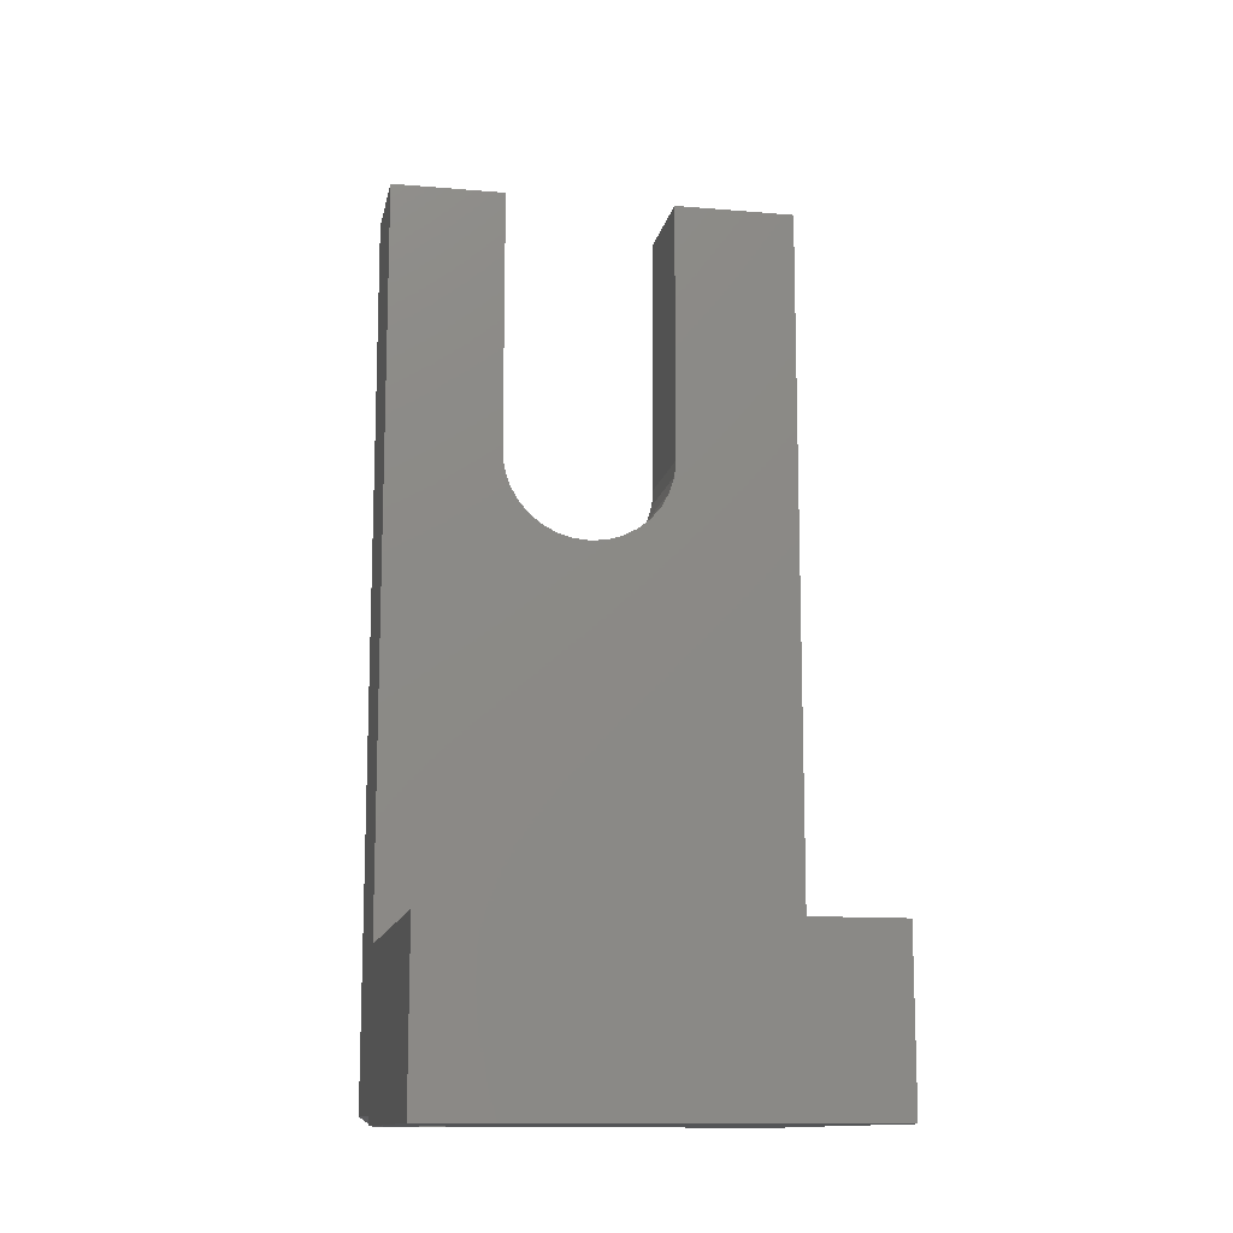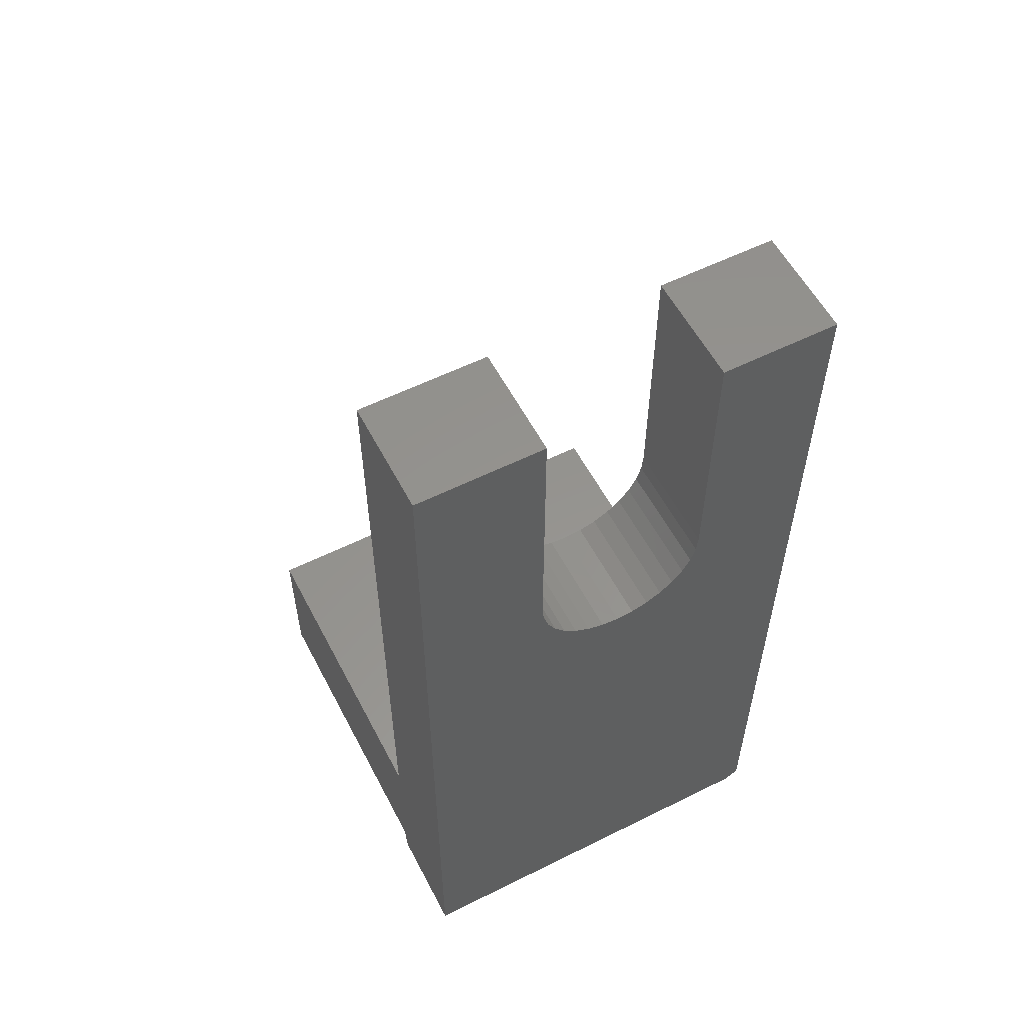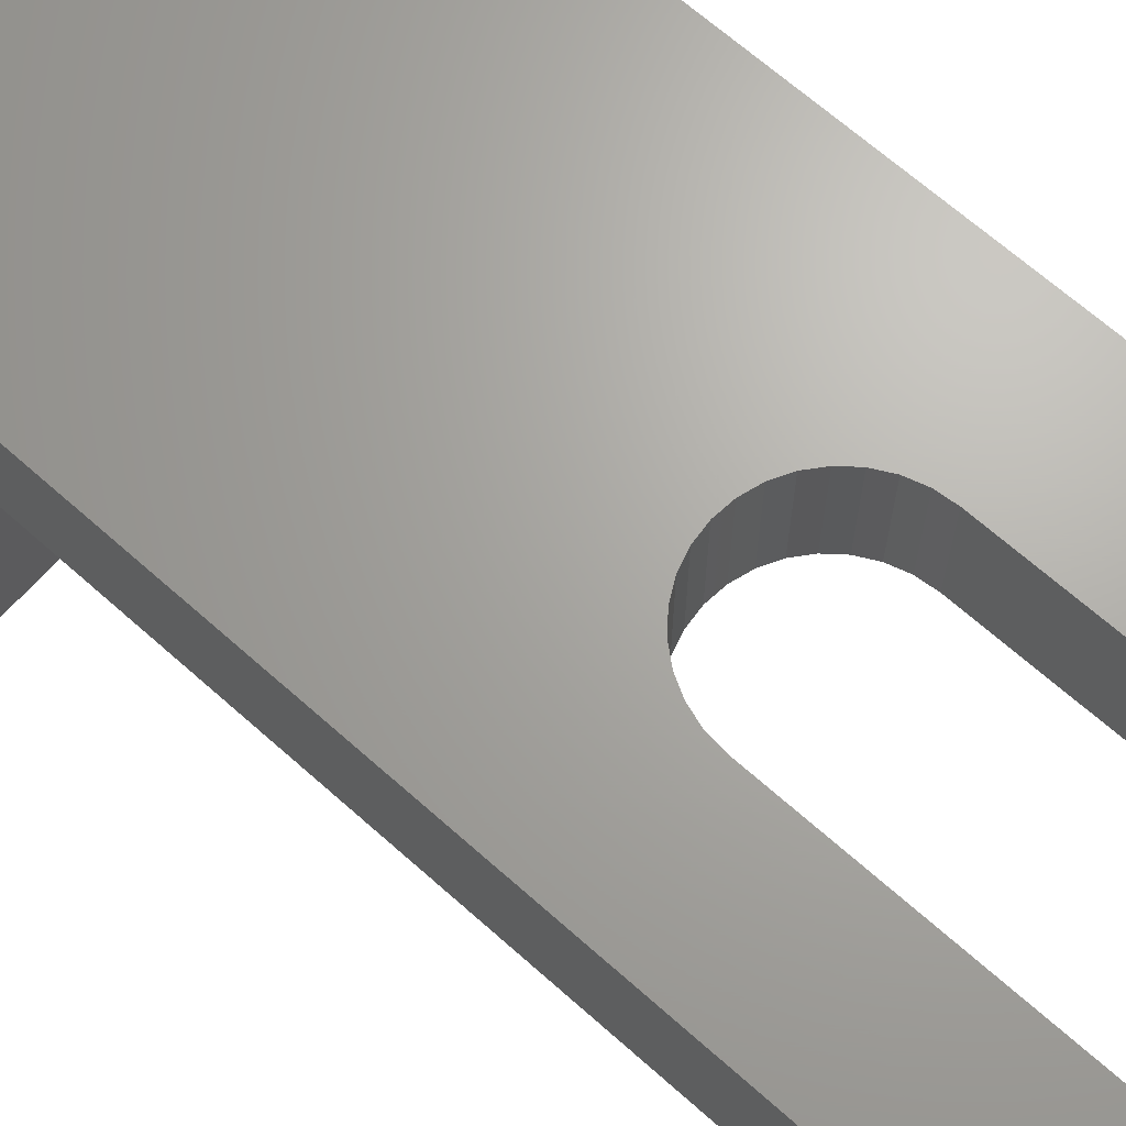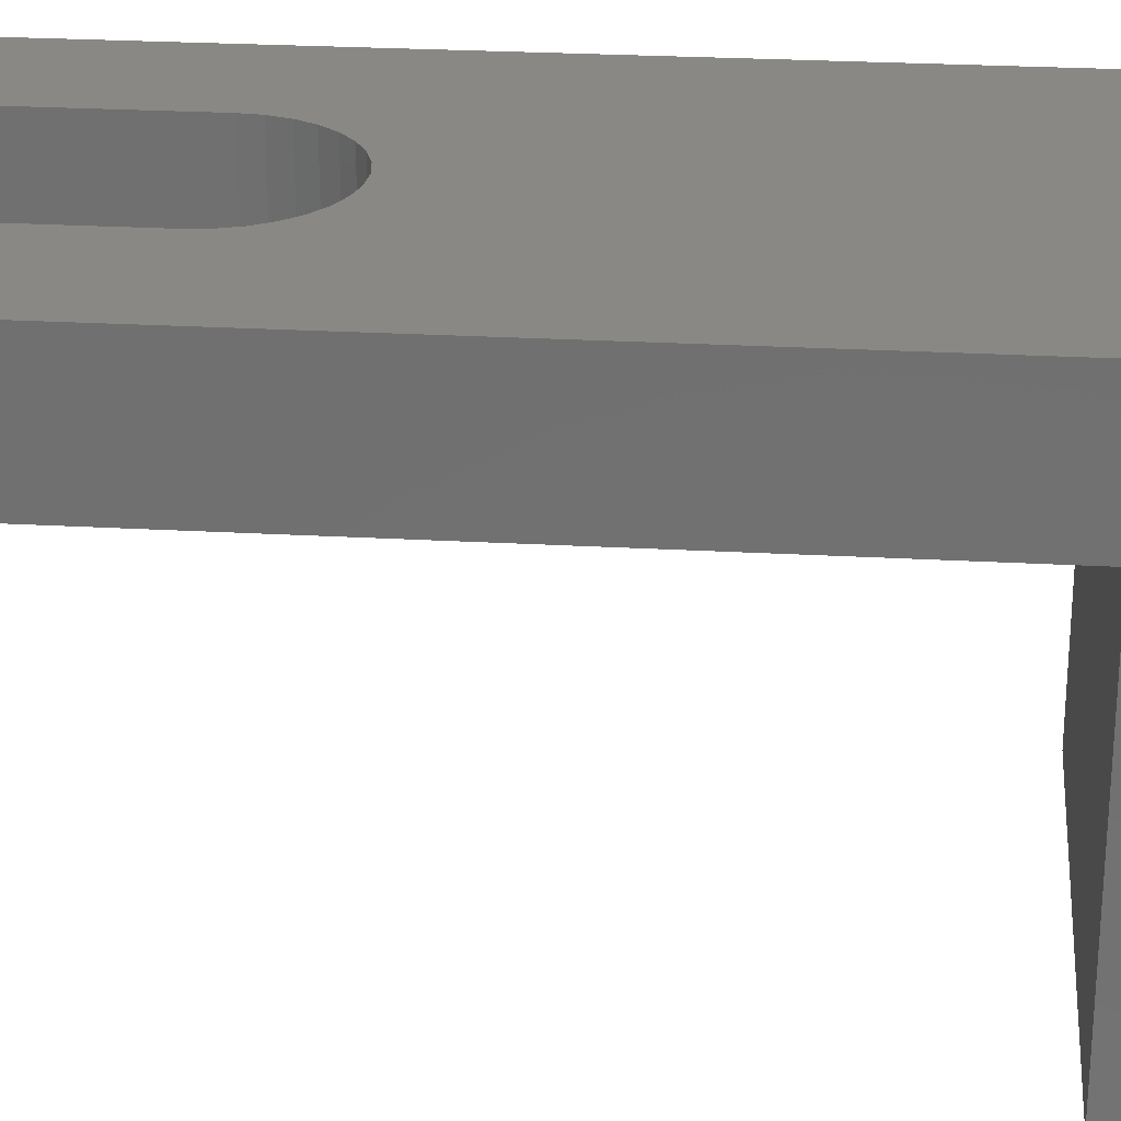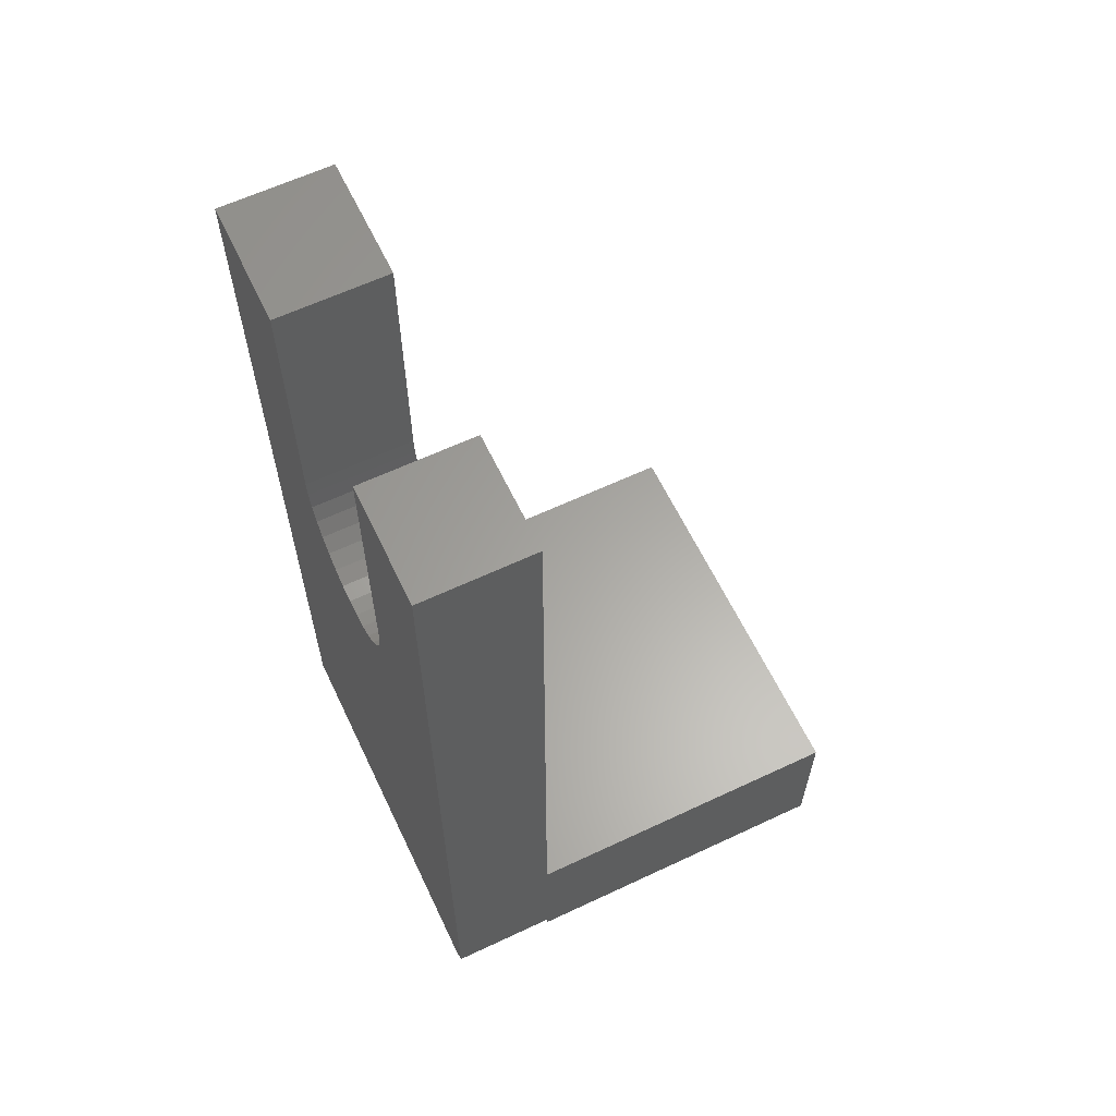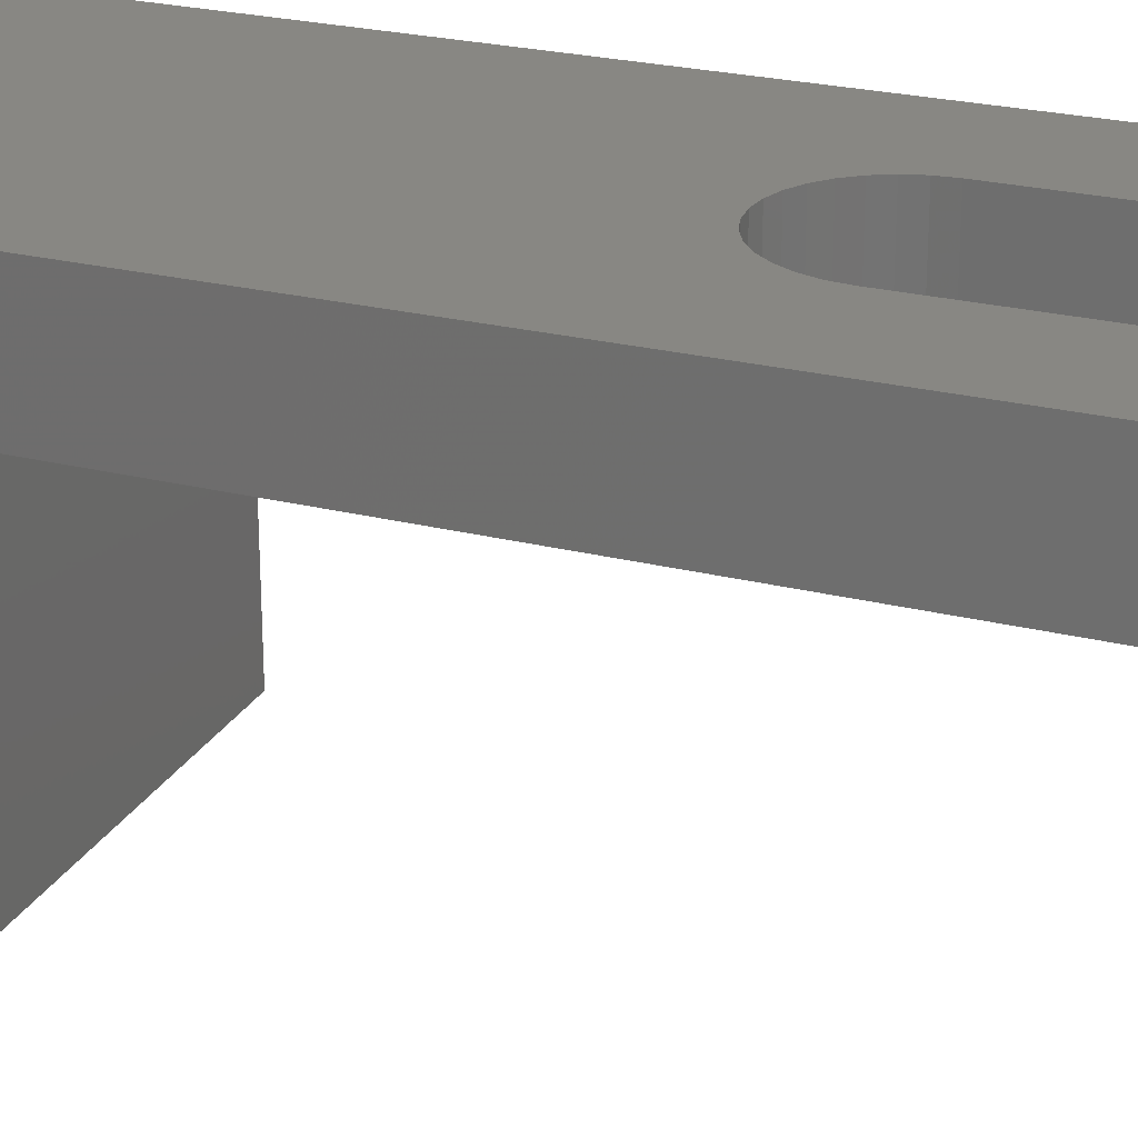
<metadata>
{"format":"stl","ext":"stl","renderer":"f3d","projection":"perspective","resolution":1024,"background":"white","views":[{"elev":-12.9,"azim":-11.0,"up":"+Z"},{"elev":56.9,"azim":152.6,"up":"+Z"},{"elev":67.0,"azim":-48.2,"up":"+Y"},{"elev":26.5,"azim":95.0,"up":"+Y"},{"elev":62.2,"azim":-115.5,"up":"+Z"},{"elev":24.5,"azim":-67.5,"up":"+Y"}]}
</metadata>
<code>
# stl→obj: 59 verts, 114 faces
v -0.3359 -0.1771 -0.7344
v -0.3359 -0.1797 -0.7266
v -0.3359 1.735e-18 -0.7344
v -0.3359 -0.1797 -0.75
v -0.3359 -0.7266 -0.75
v -0.3359 -0.7266 -0.4813
v -0.3359 -0.1797 -0.4813
v -0.3359 1.665e-16 0.75
v -0.3359 -0.1797 0.75
v 0.3359 -0.7266 -0.75
v 0.3359 -0.7266 -0.4813
v 0.3359 -0.1797 -0.75
v 0.3359 -0.1797 -0.7266
v 0.343 -0.1797 0.75
v 0.1377 -0.1797 0.75
v 0.1377 -0.1797 0.3079
v 0.135 -0.1797 0.2802
v 0.3359 -0.1797 -0.4813
v 0.343 -0.1797 -0.7266
v 0.1269 -0.1797 0.2535
v 0.1138 -0.1797 0.2289
v 0.09613 -0.1797 0.2074
v 0.07459 -0.1797 0.1897
v 0.05002 -0.1797 0.1766
v 0.02336 -0.1797 0.1685
v -0.004359 -0.1797 0.1658
v -0.03208 -0.1797 0.1685
v -0.05874 -0.1797 0.1766
v -0.08331 -0.1797 0.1897
v -0.1048 -0.1797 0.2074
v -0.1225 -0.1797 0.2289
v -0.1356 -0.1797 0.2535
v -0.1437 -0.1797 0.2802
v -0.1465 -0.1797 0.3079
v -0.1465 -0.1797 0.75
v 0.343 -0.1719 -0.75
v -0.3125 -0.1719 -0.75
v -0.3125 1.301e-18 -0.75
v 0.343 3.769e-17 -0.75
v 0.343 2.042e-16 0.75
v 0.135 1.434e-16 0.2802
v 0.1377 1.437e-16 0.3079
v 0.1377 1.928e-16 0.75
v -0.004359 1.23e-16 0.1658
v 0.02336 1.248e-16 0.1685
v 0.05002 1.272e-16 0.1766
v 0.07459 1.3e-16 0.1897
v 0.09613 1.332e-16 0.2074
v 0.1138 1.366e-16 0.2289
v 0.1269 1.4e-16 0.2535
v -0.1437 1.28e-16 0.2802
v -0.1356 1.255e-16 0.2535
v -0.1225 1.235e-16 0.2289
v -0.1048 1.22e-16 0.2074
v -0.08331 1.213e-16 0.1897
v -0.05874 1.212e-16 0.1766
v -0.03208 1.218e-16 0.1685
v -0.1465 1.771e-16 0.75
v -0.1465 1.309e-16 0.3079
f 1 2 3
f 4 5 2
f 2 5 6
f 2 6 3
f 3 6 7
f 3 7 8
f 8 7 9
f 5 10 6
f 6 10 11
f 5 4 10
f 10 4 12
f 4 2 12
f 12 2 13
f 14 15 16
f 14 16 17
f 14 17 18
f 14 18 13
f 14 13 19
f 18 17 20
f 18 20 21
f 18 21 22
f 18 22 23
f 18 23 24
f 18 24 25
f 18 25 26
f 18 26 7
f 7 26 27
f 7 27 28
f 7 28 29
f 7 29 30
f 7 30 31
f 7 31 32
f 7 32 33
f 9 7 33
f 9 33 34
f 9 34 35
f 19 13 36
f 1 37 2
f 2 37 36
f 2 36 13
f 11 18 6
f 6 18 7
f 10 12 11
f 11 12 13
f 11 13 18
f 37 38 36
f 36 38 39
f 40 39 41
f 40 41 42
f 40 42 43
f 39 38 3
f 39 3 44
f 39 44 45
f 39 45 46
f 39 46 47
f 39 47 48
f 39 48 49
f 39 49 50
f 39 50 41
f 3 51 52
f 3 52 53
f 3 53 54
f 3 54 55
f 3 55 56
f 3 56 57
f 3 57 44
f 8 58 59
f 8 59 51
f 8 51 3
f 1 3 37
f 37 3 38
f 40 14 39
f 39 14 19
f 39 19 36
f 35 58 9
f 9 58 8
f 34 59 35
f 35 59 58
f 44 25 45
f 45 25 24
f 45 24 46
f 46 24 23
f 46 23 47
f 47 23 22
f 47 22 48
f 48 22 21
f 48 21 49
f 49 21 20
f 49 20 50
f 50 20 17
f 50 17 41
f 41 17 16
f 41 16 42
f 25 44 26
f 26 44 57
f 26 57 27
f 27 57 56
f 27 56 28
f 28 56 55
f 28 55 29
f 29 55 54
f 29 54 30
f 30 54 53
f 30 53 31
f 31 53 52
f 31 52 32
f 32 52 51
f 32 51 33
f 33 51 59
f 33 59 34
f 15 43 16
f 16 43 42
f 14 40 15
f 15 40 43

</code>
